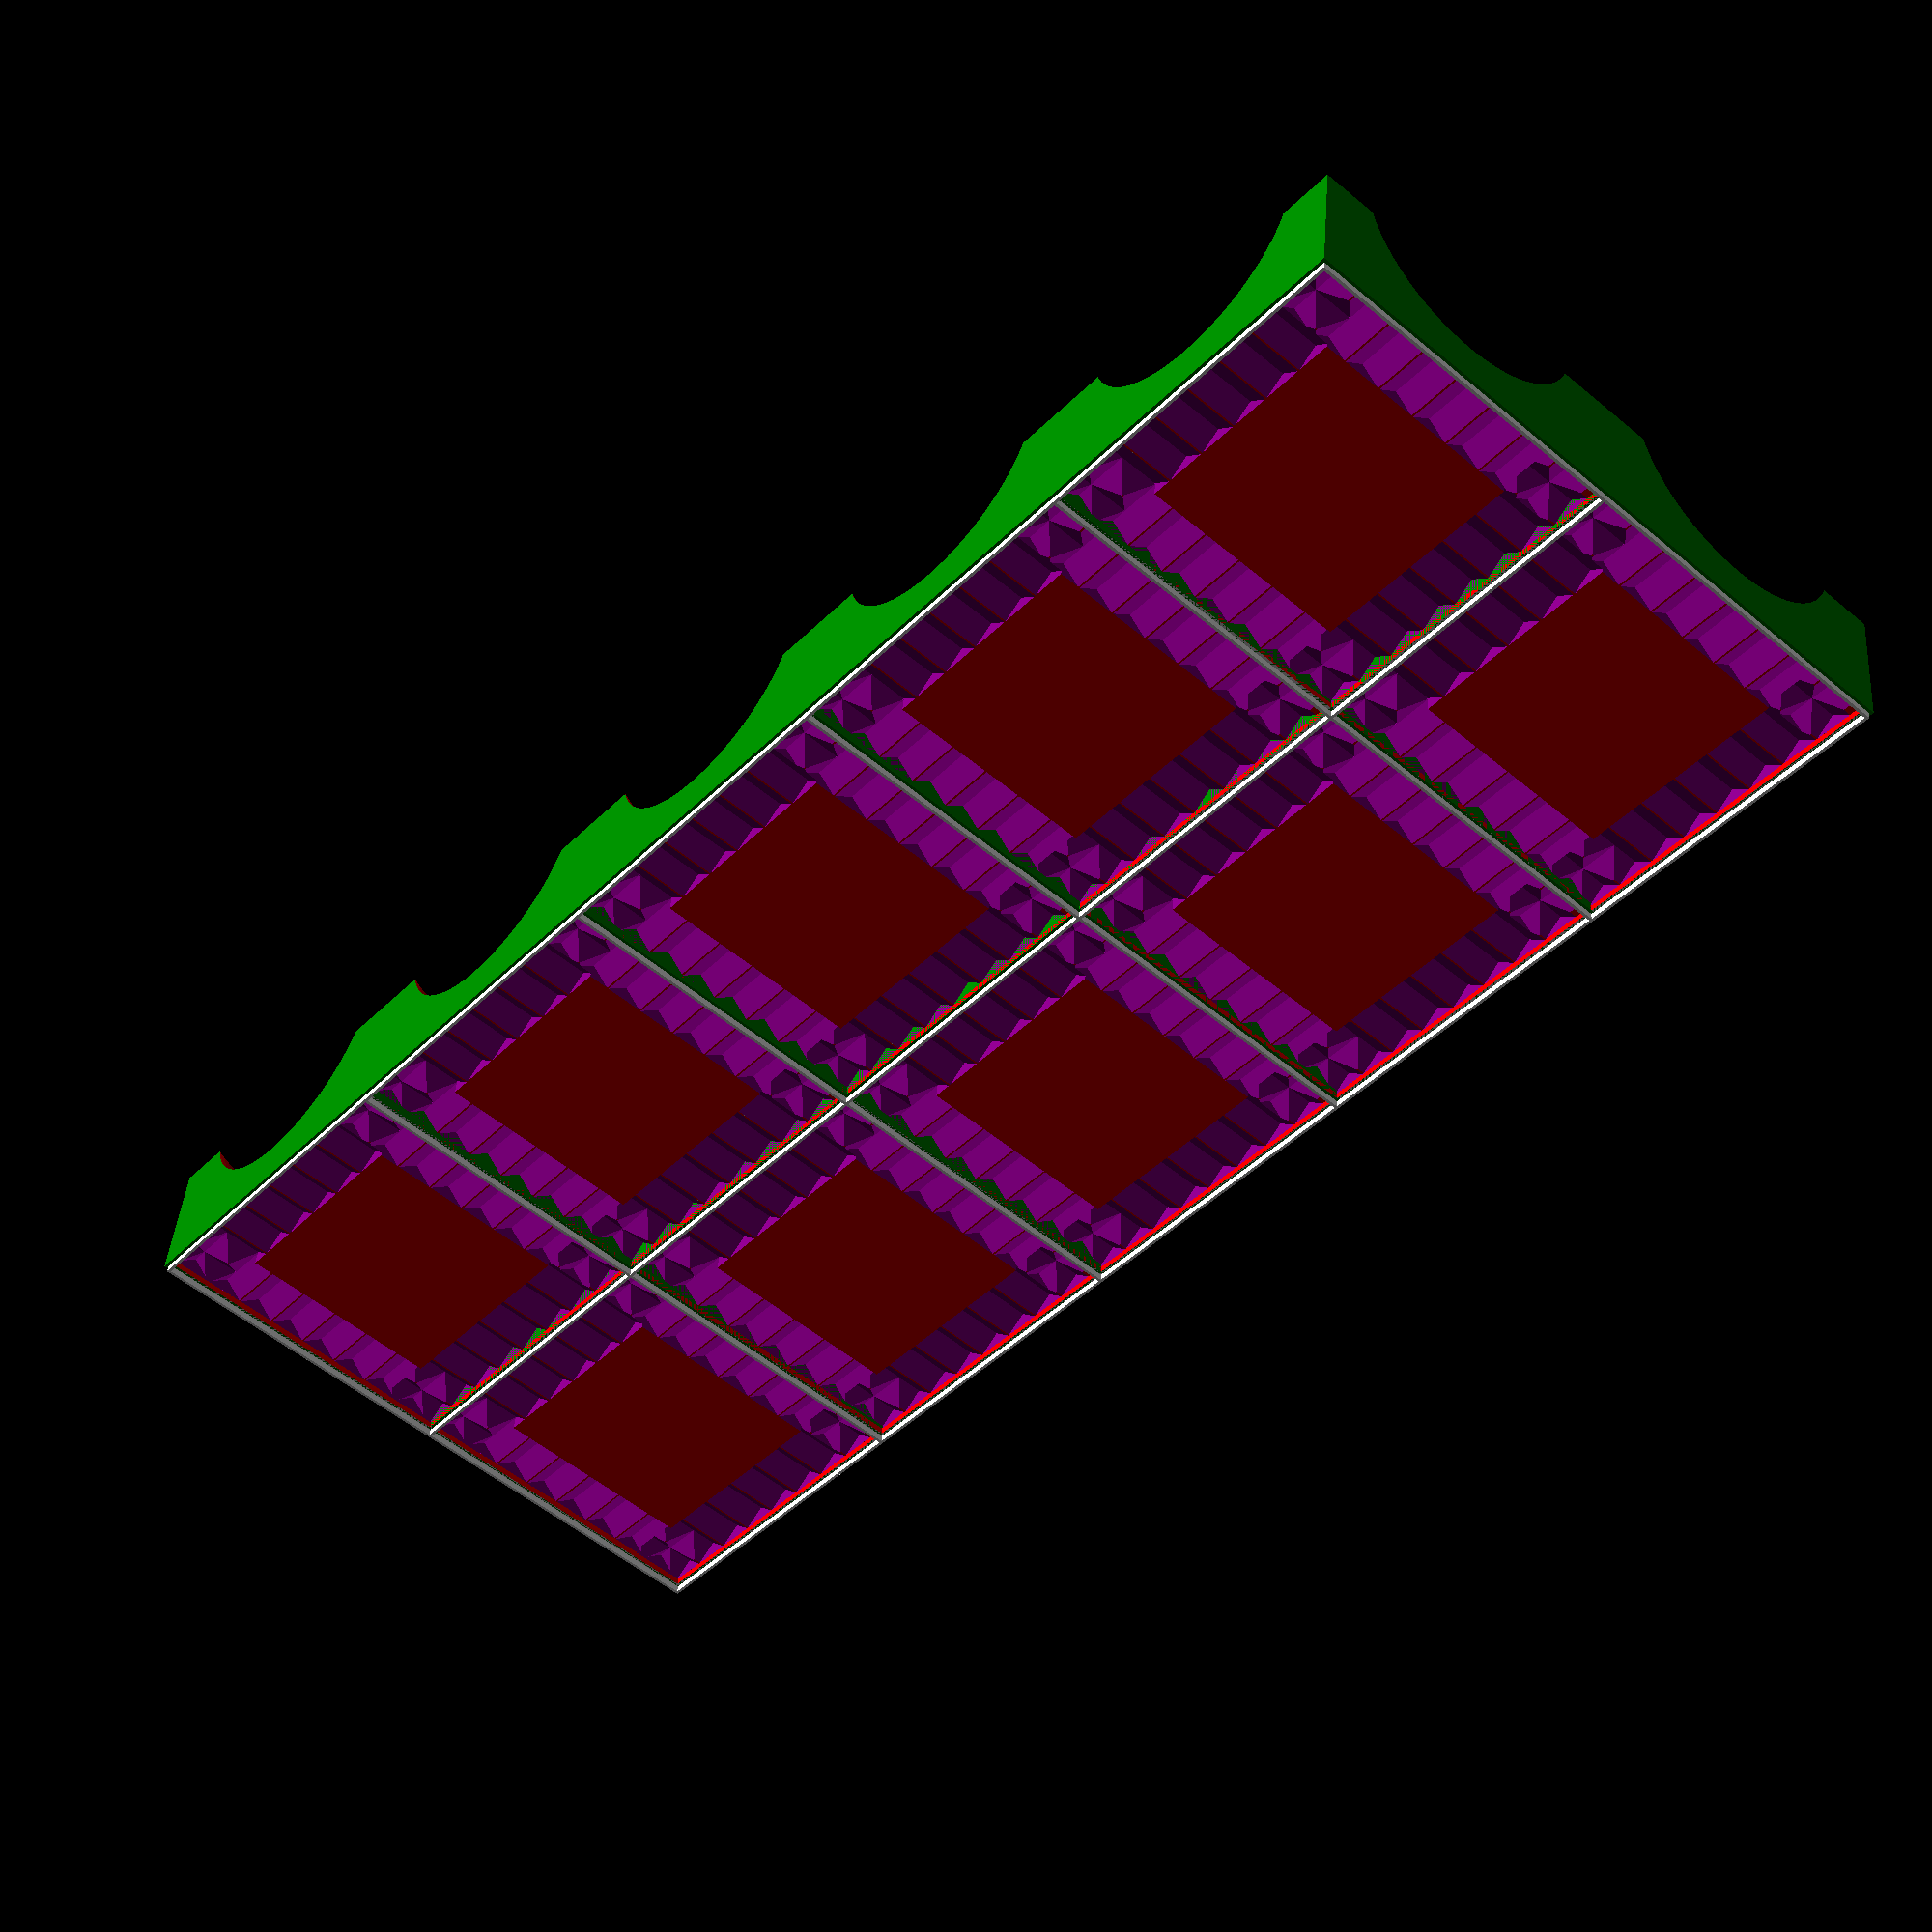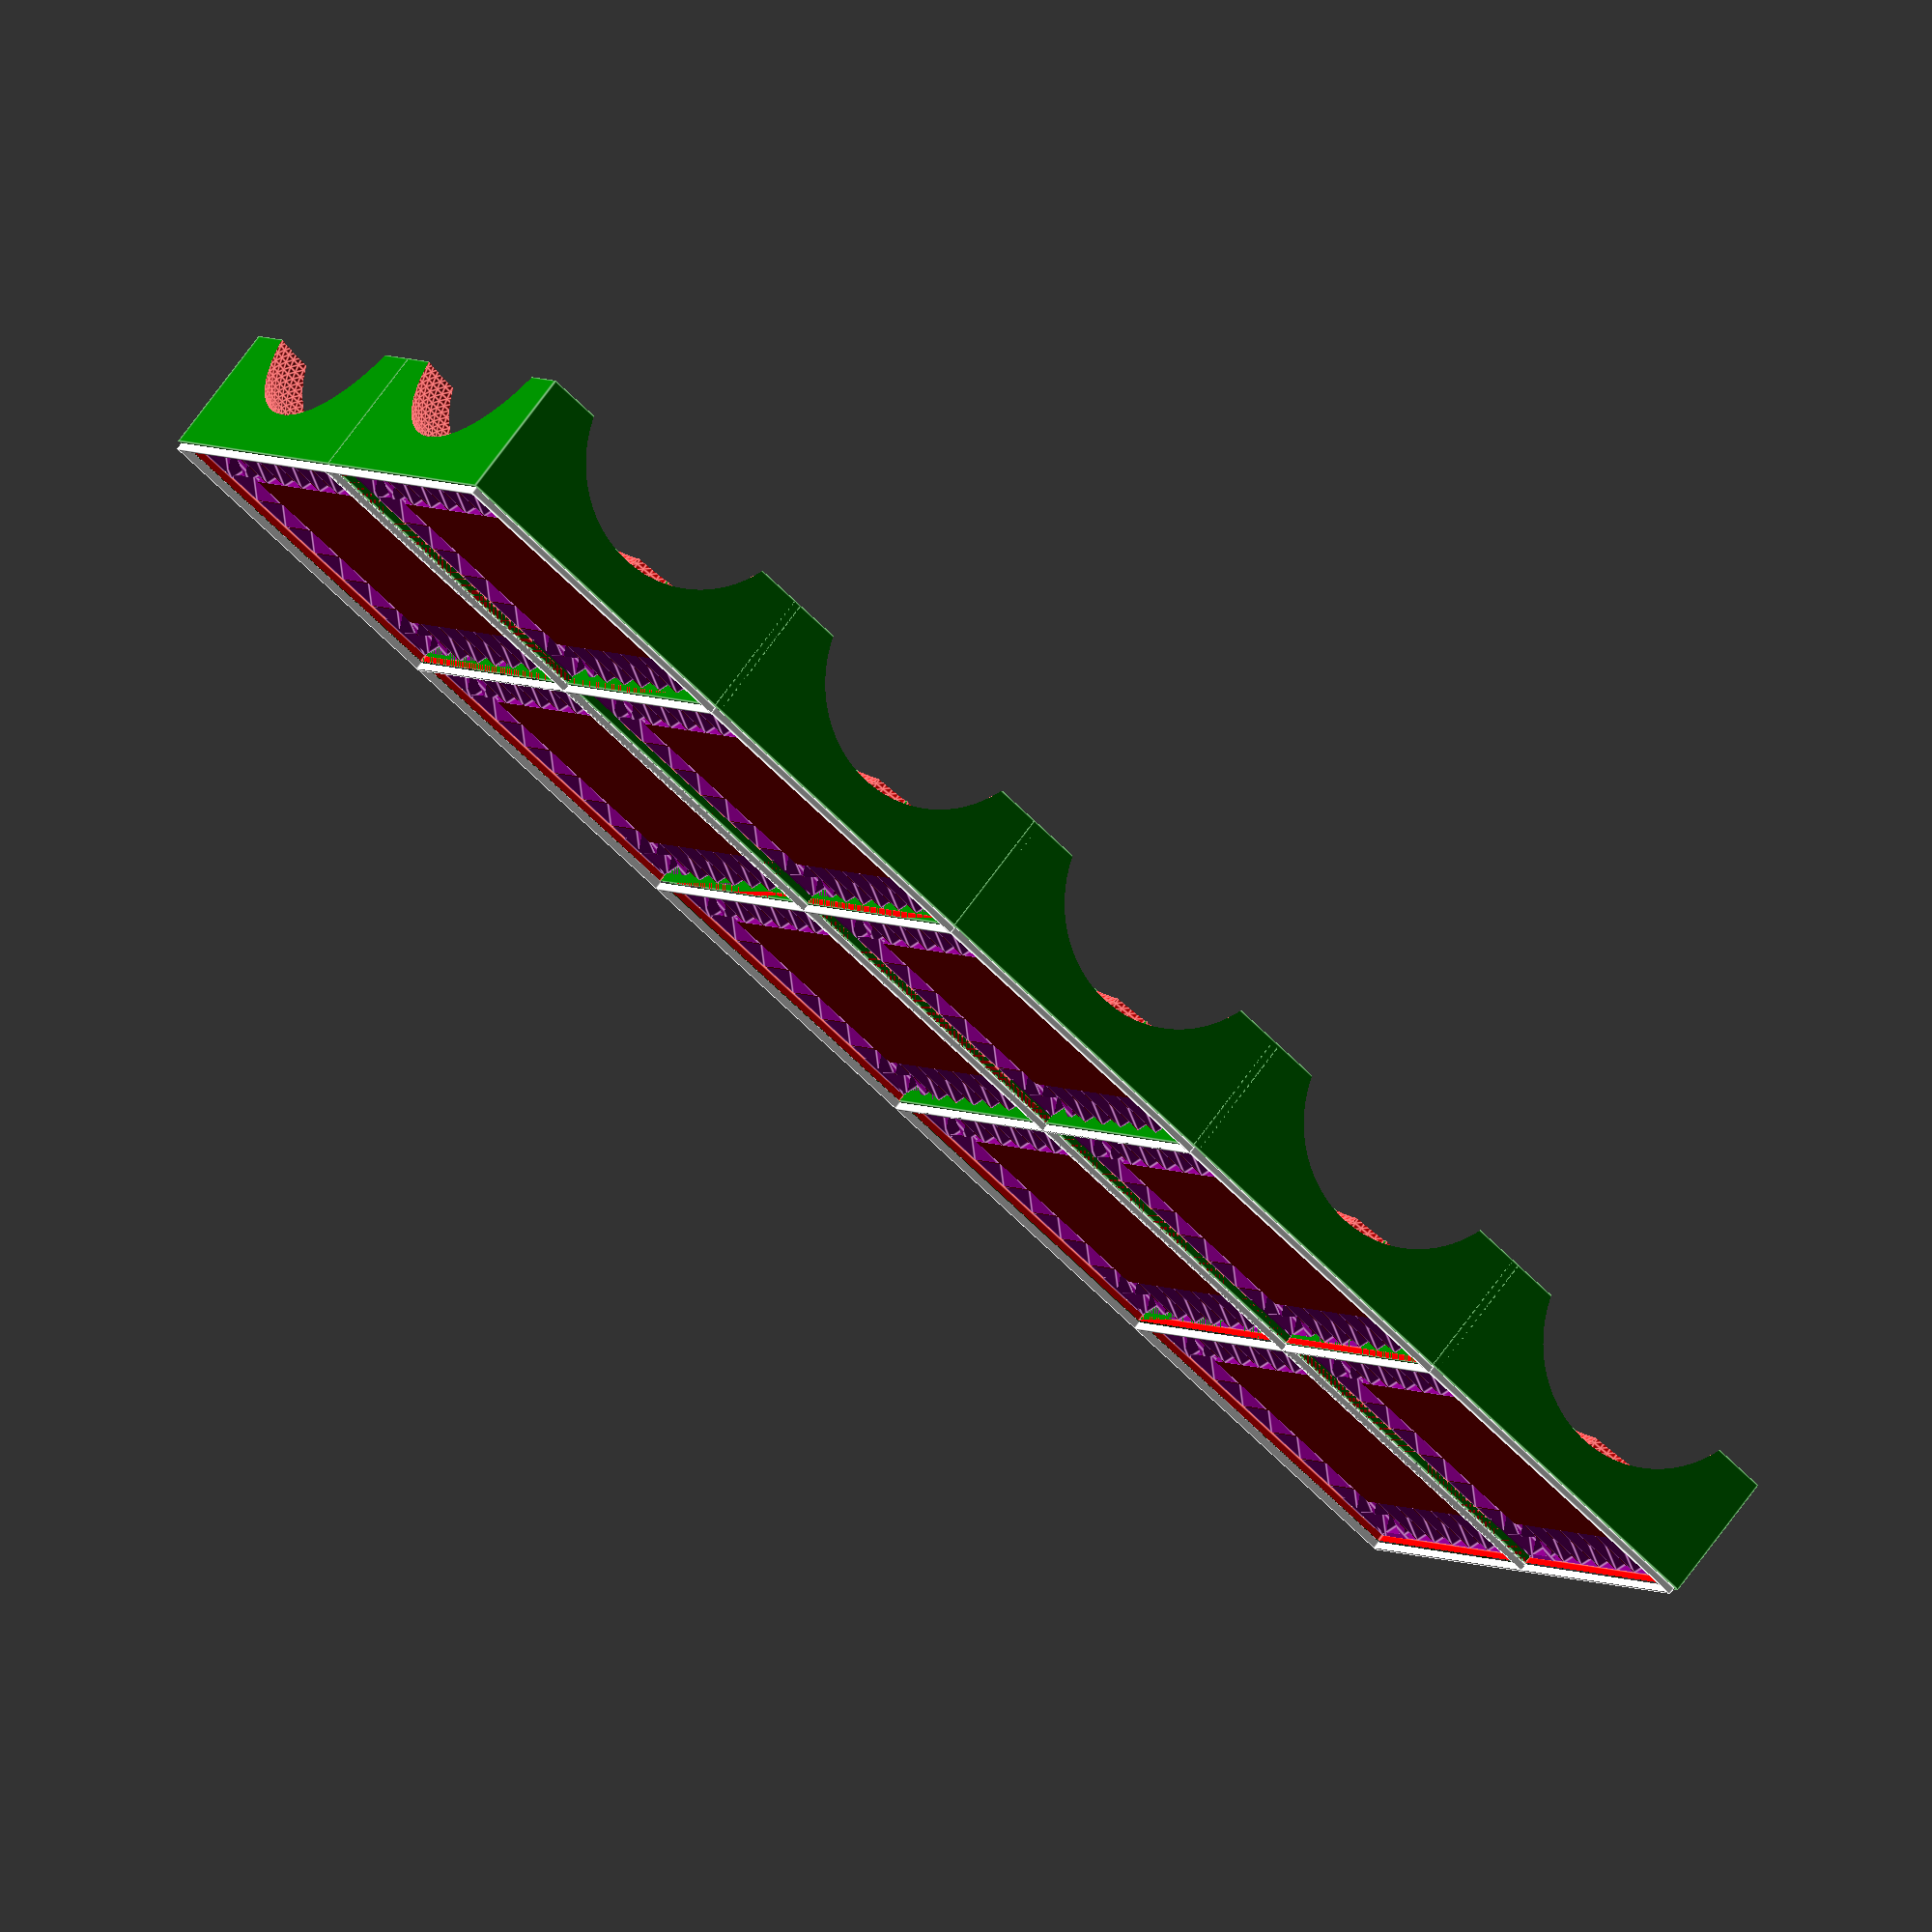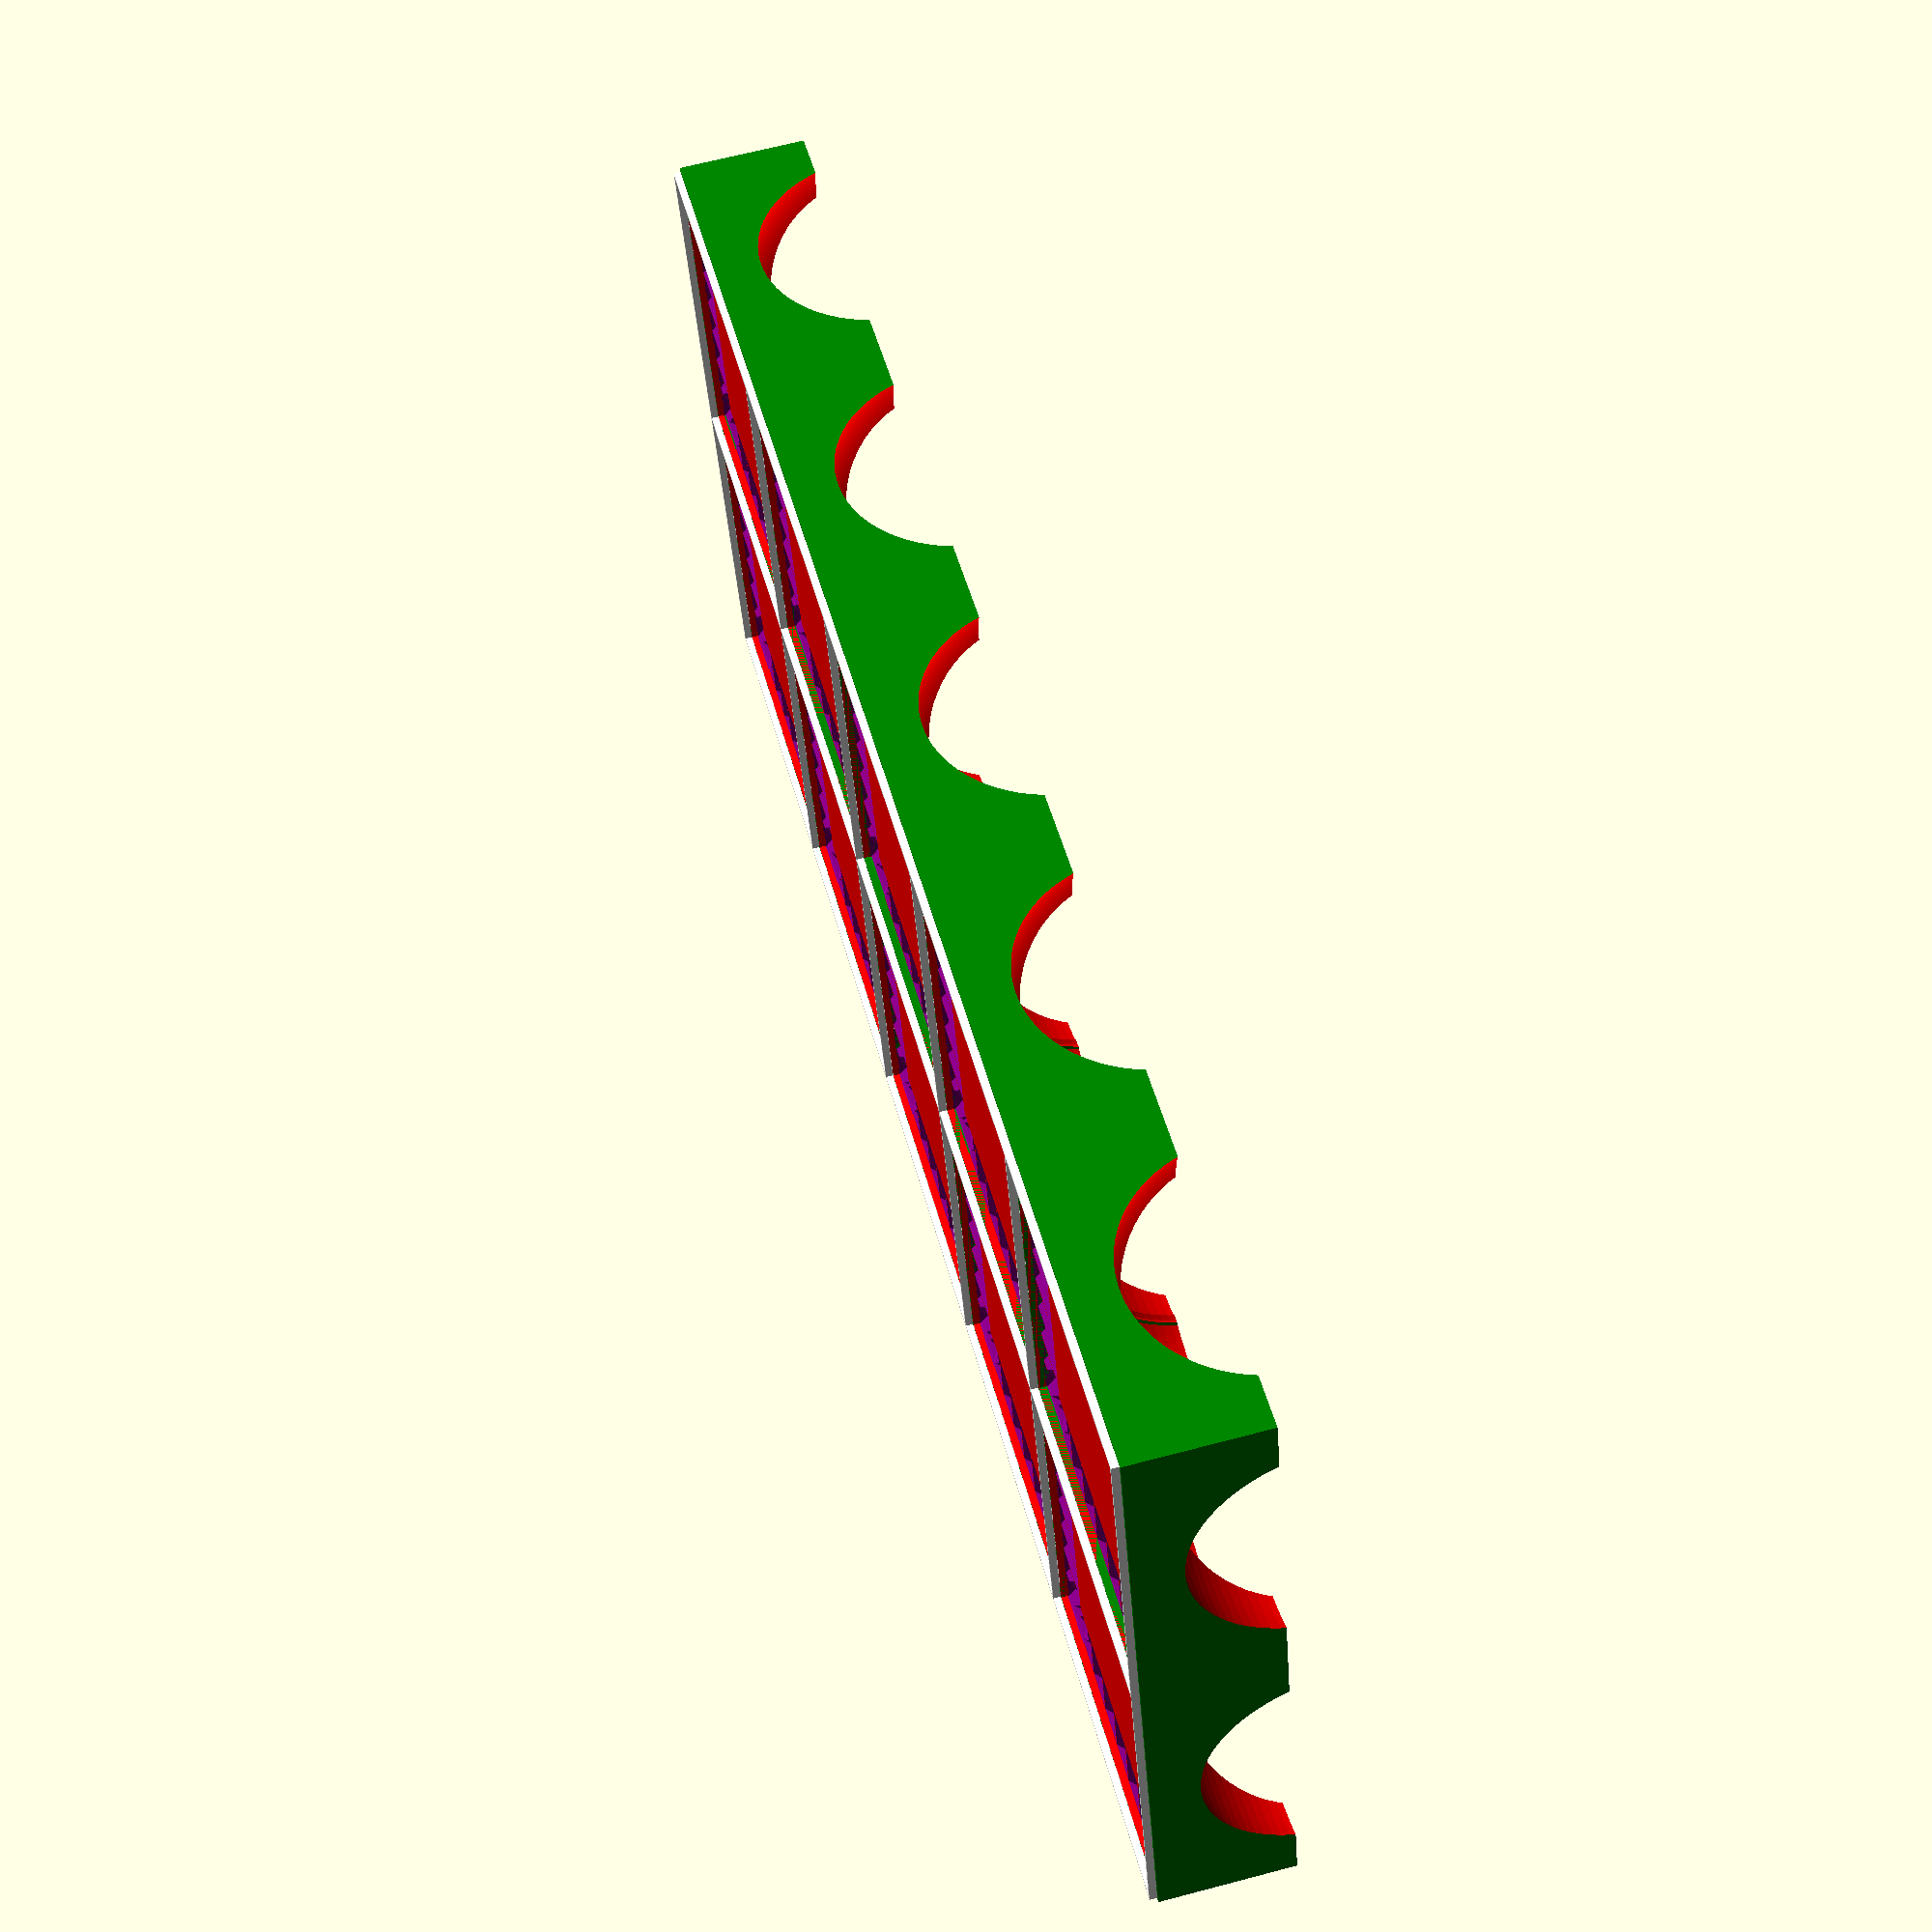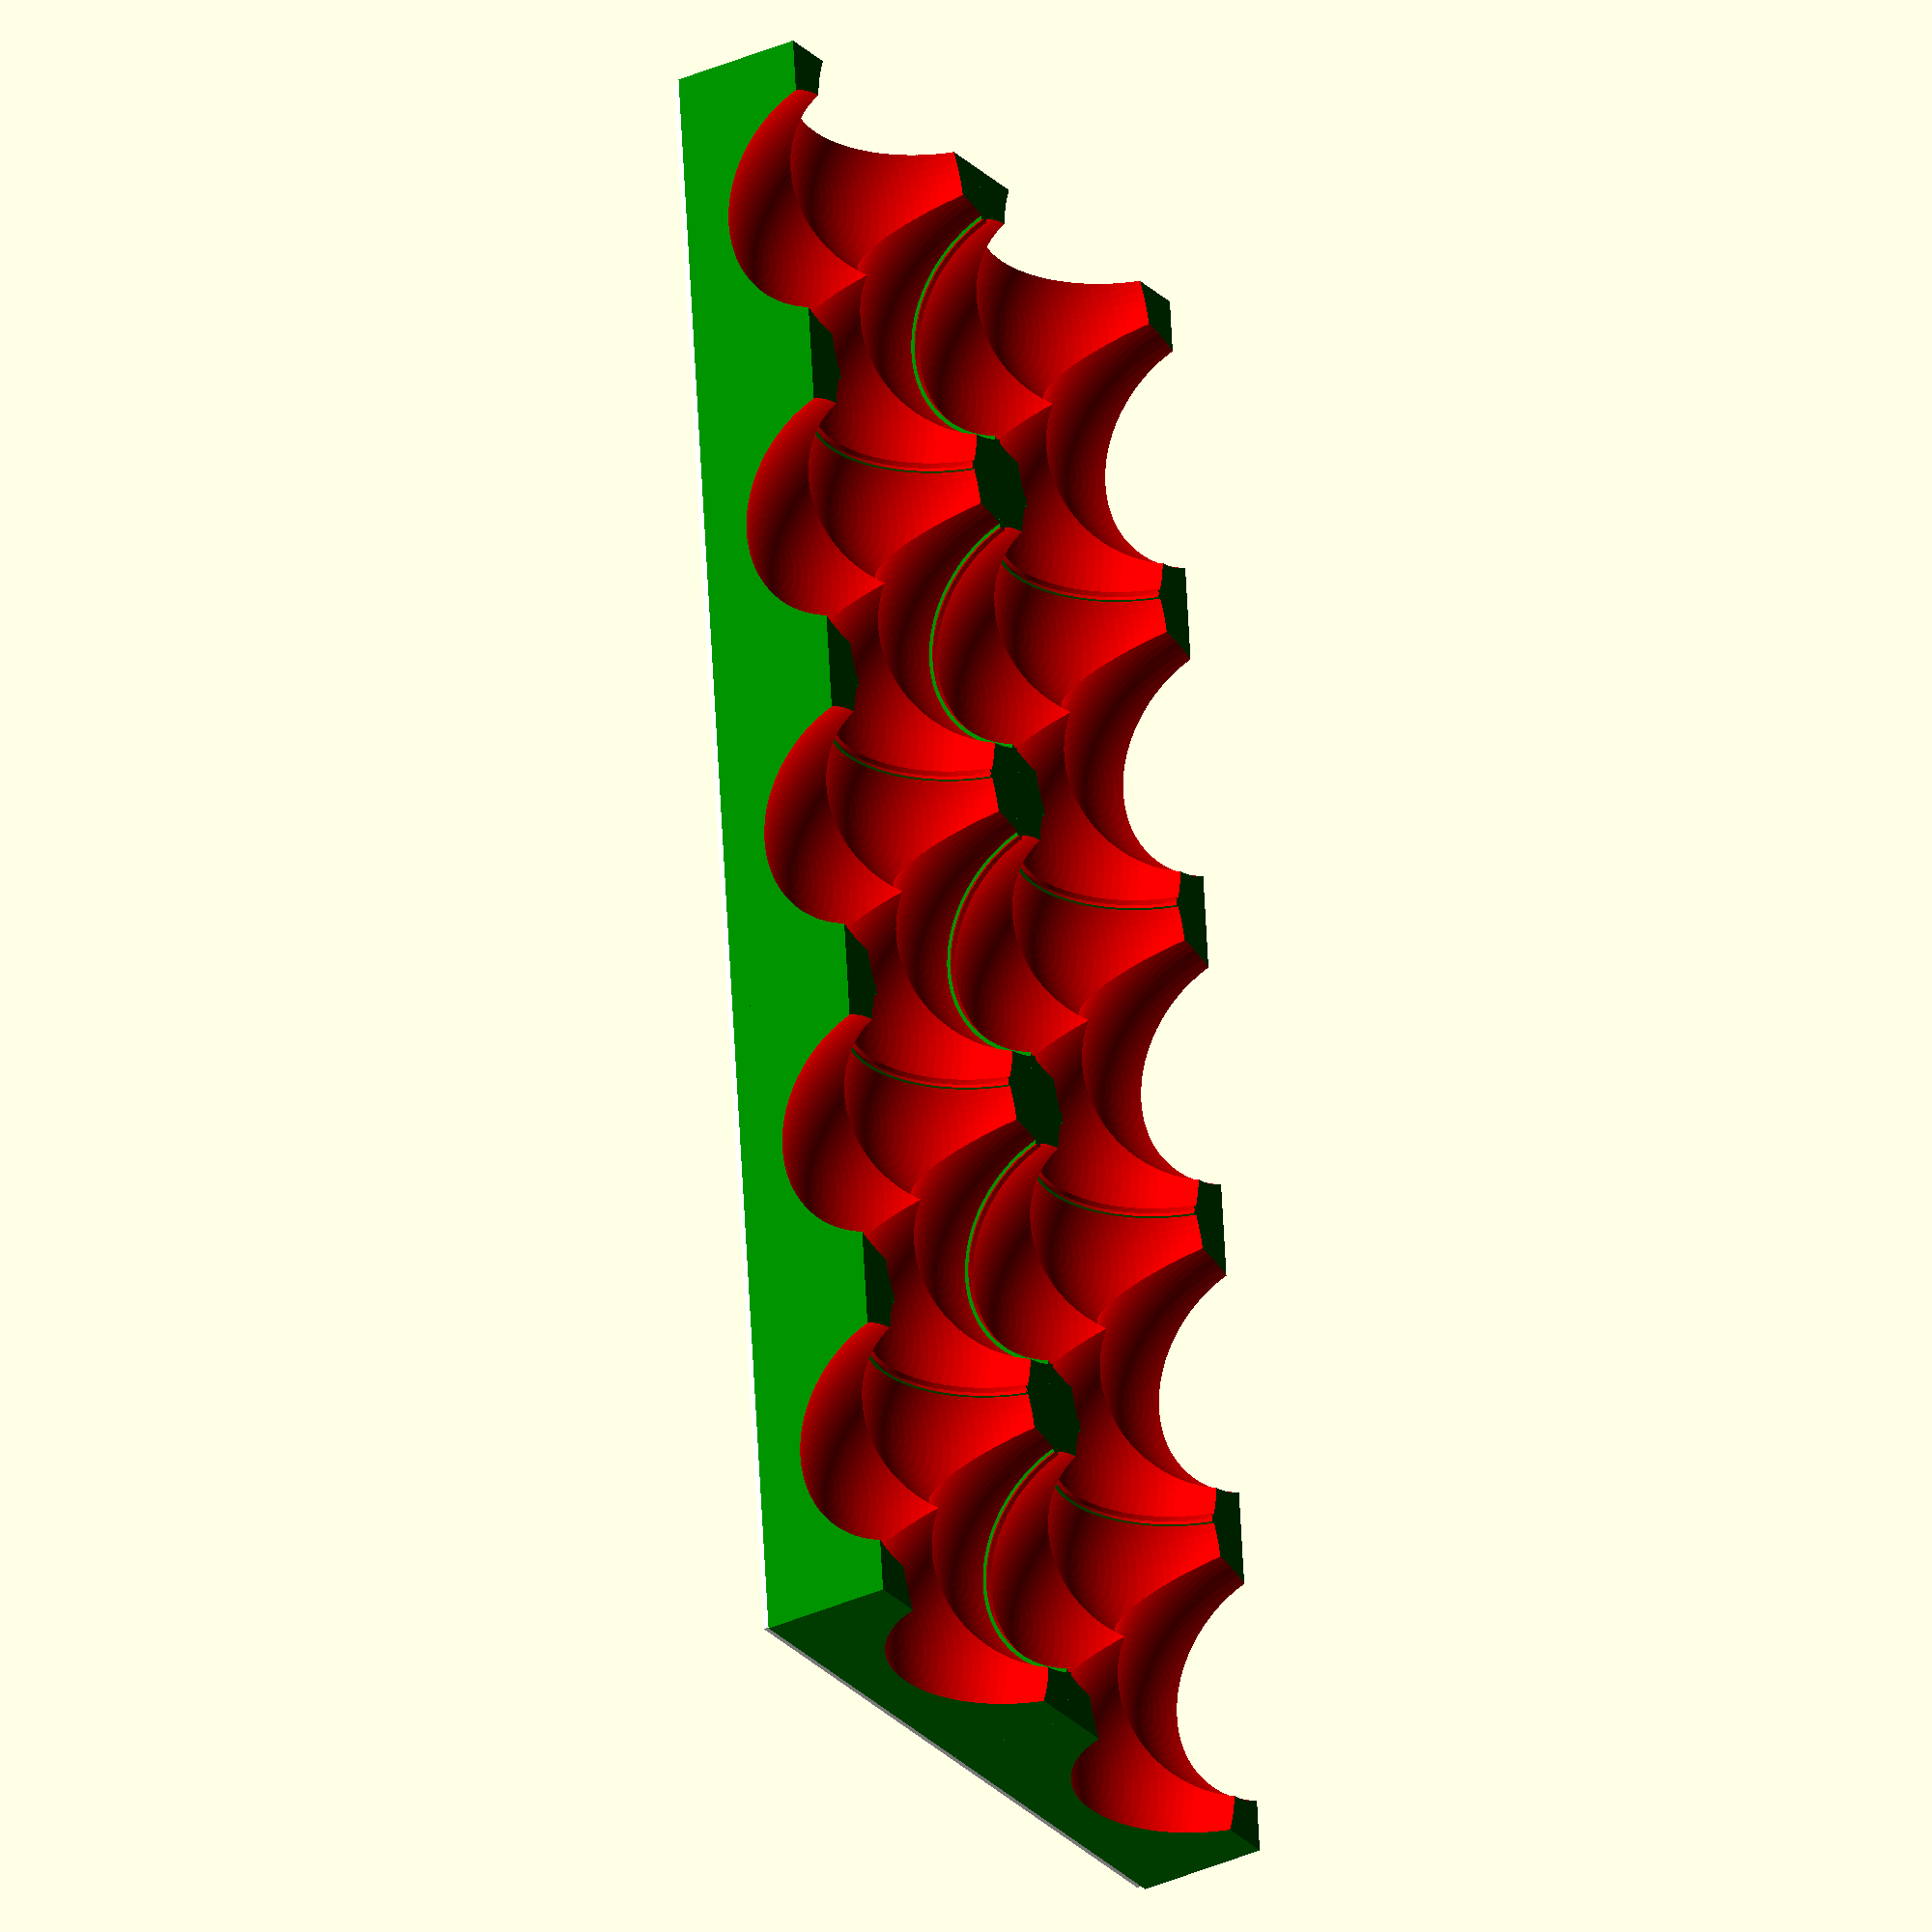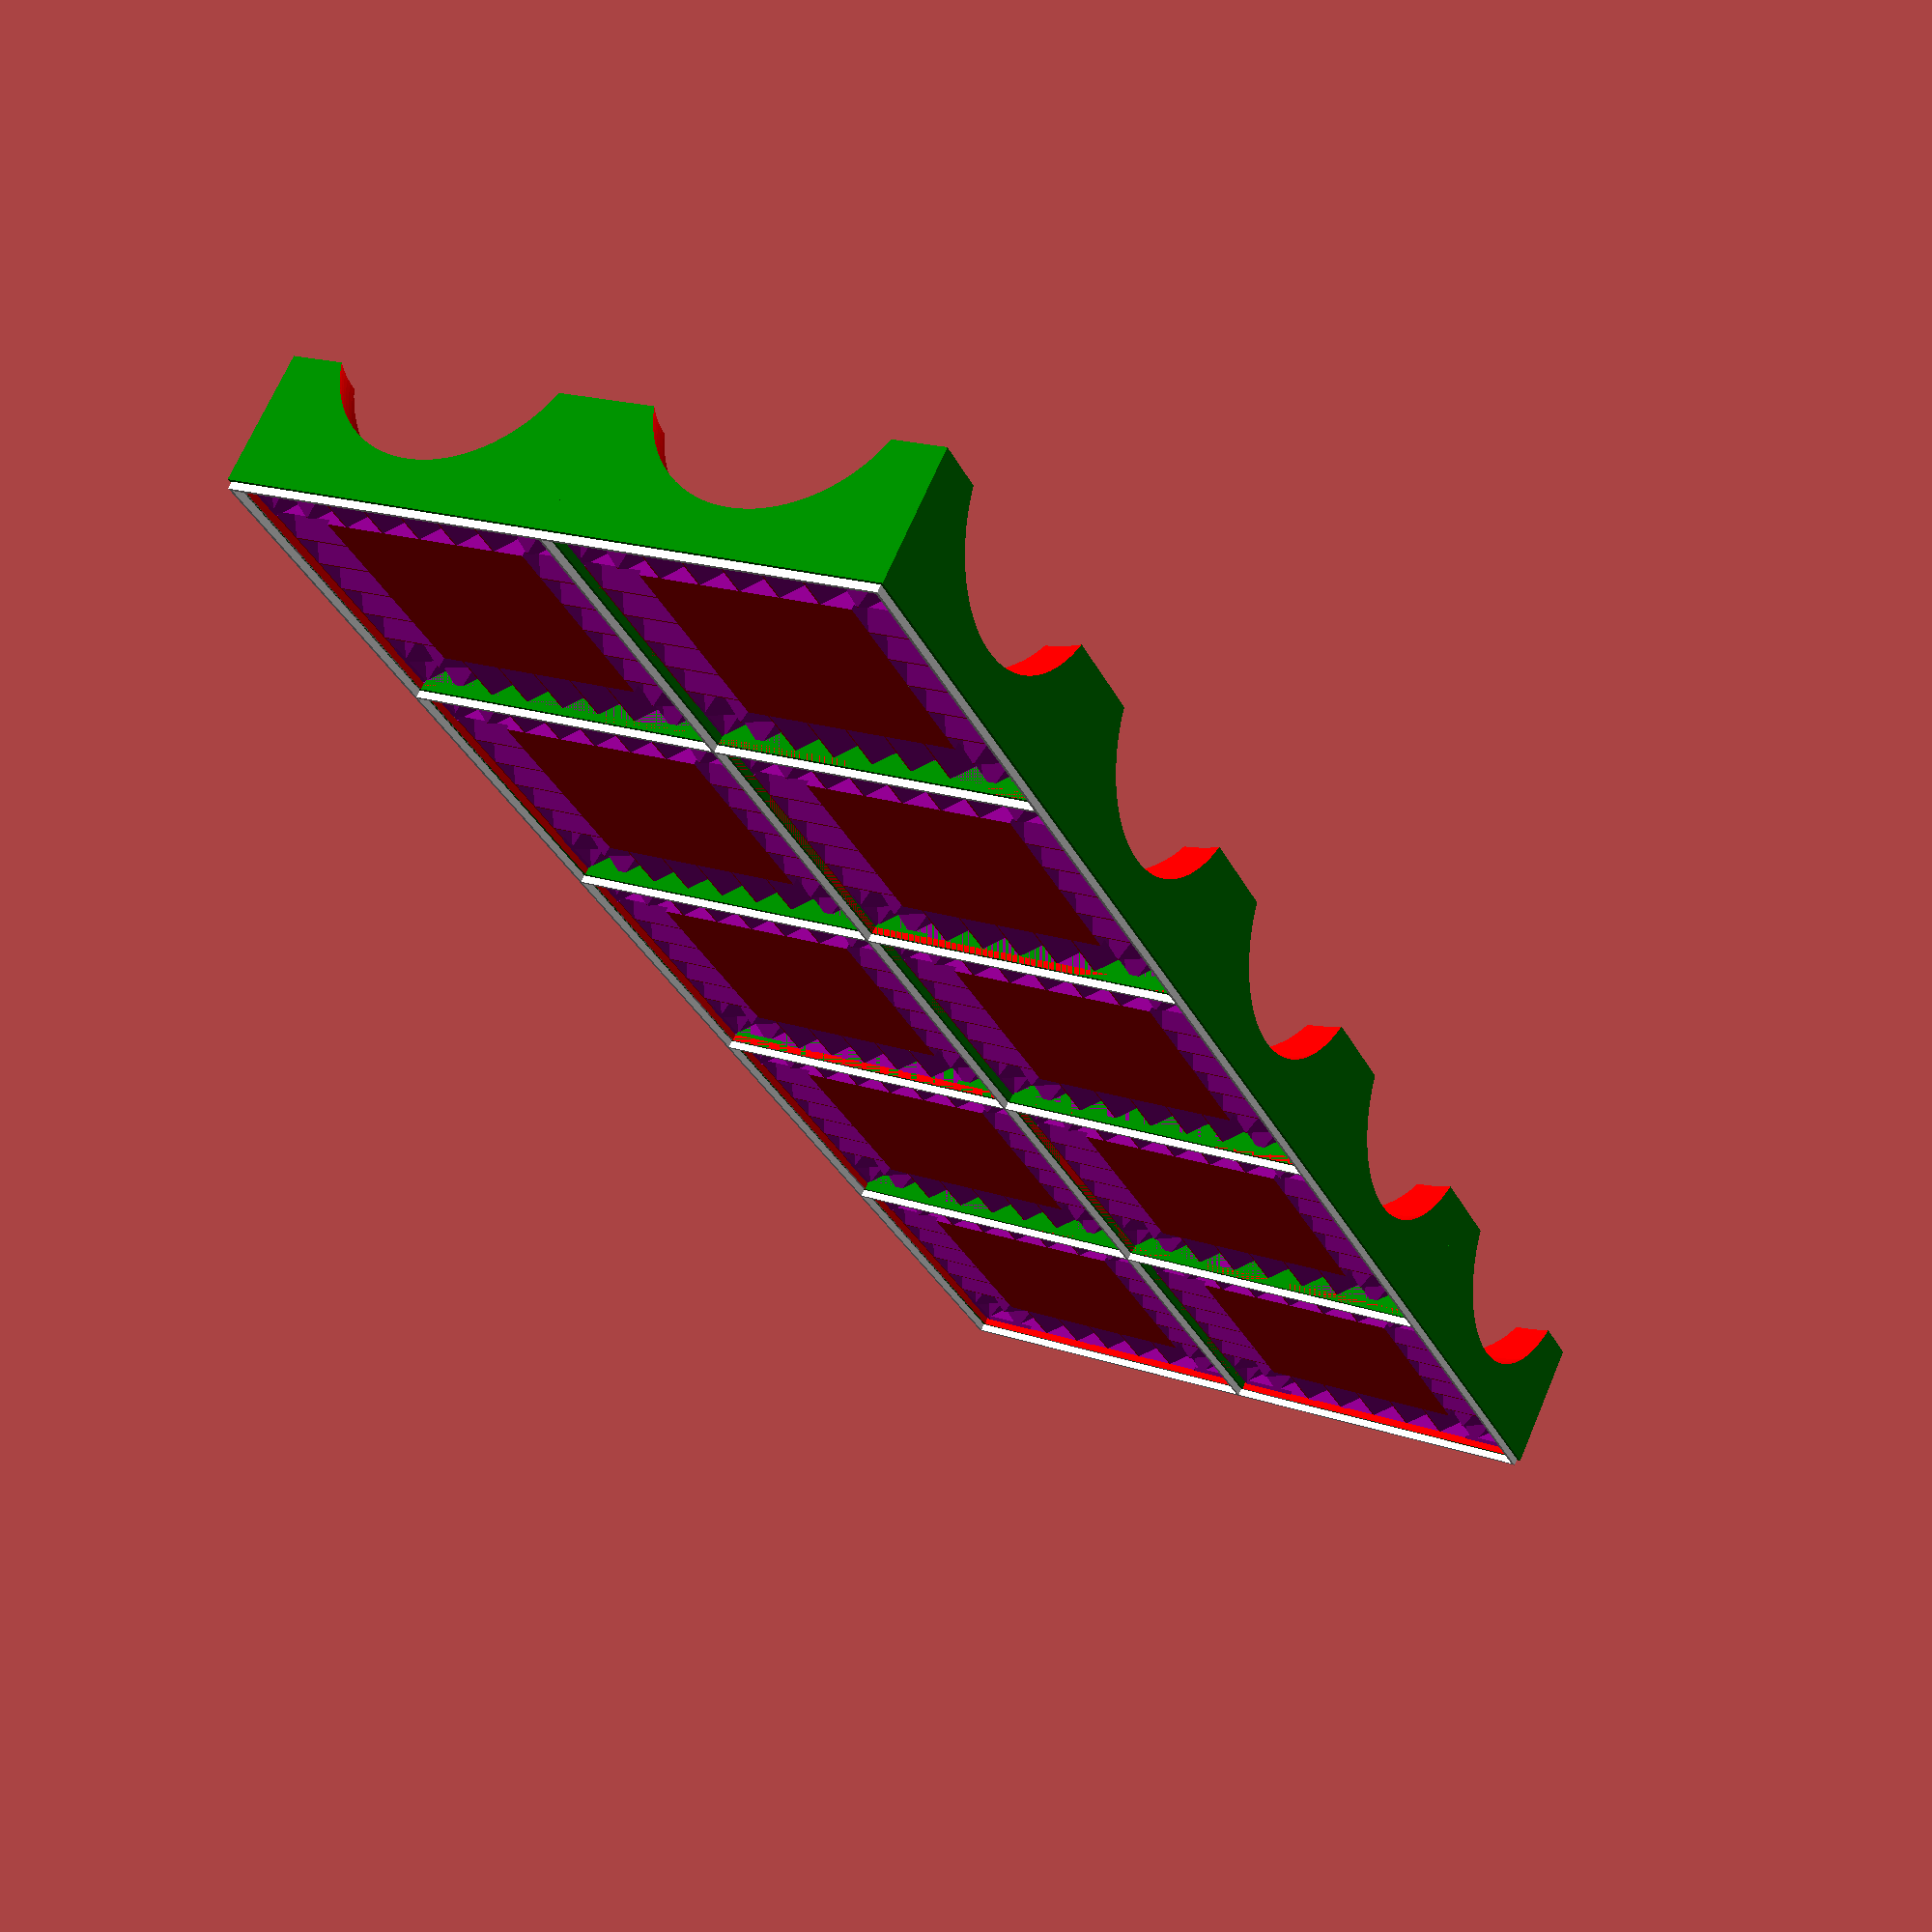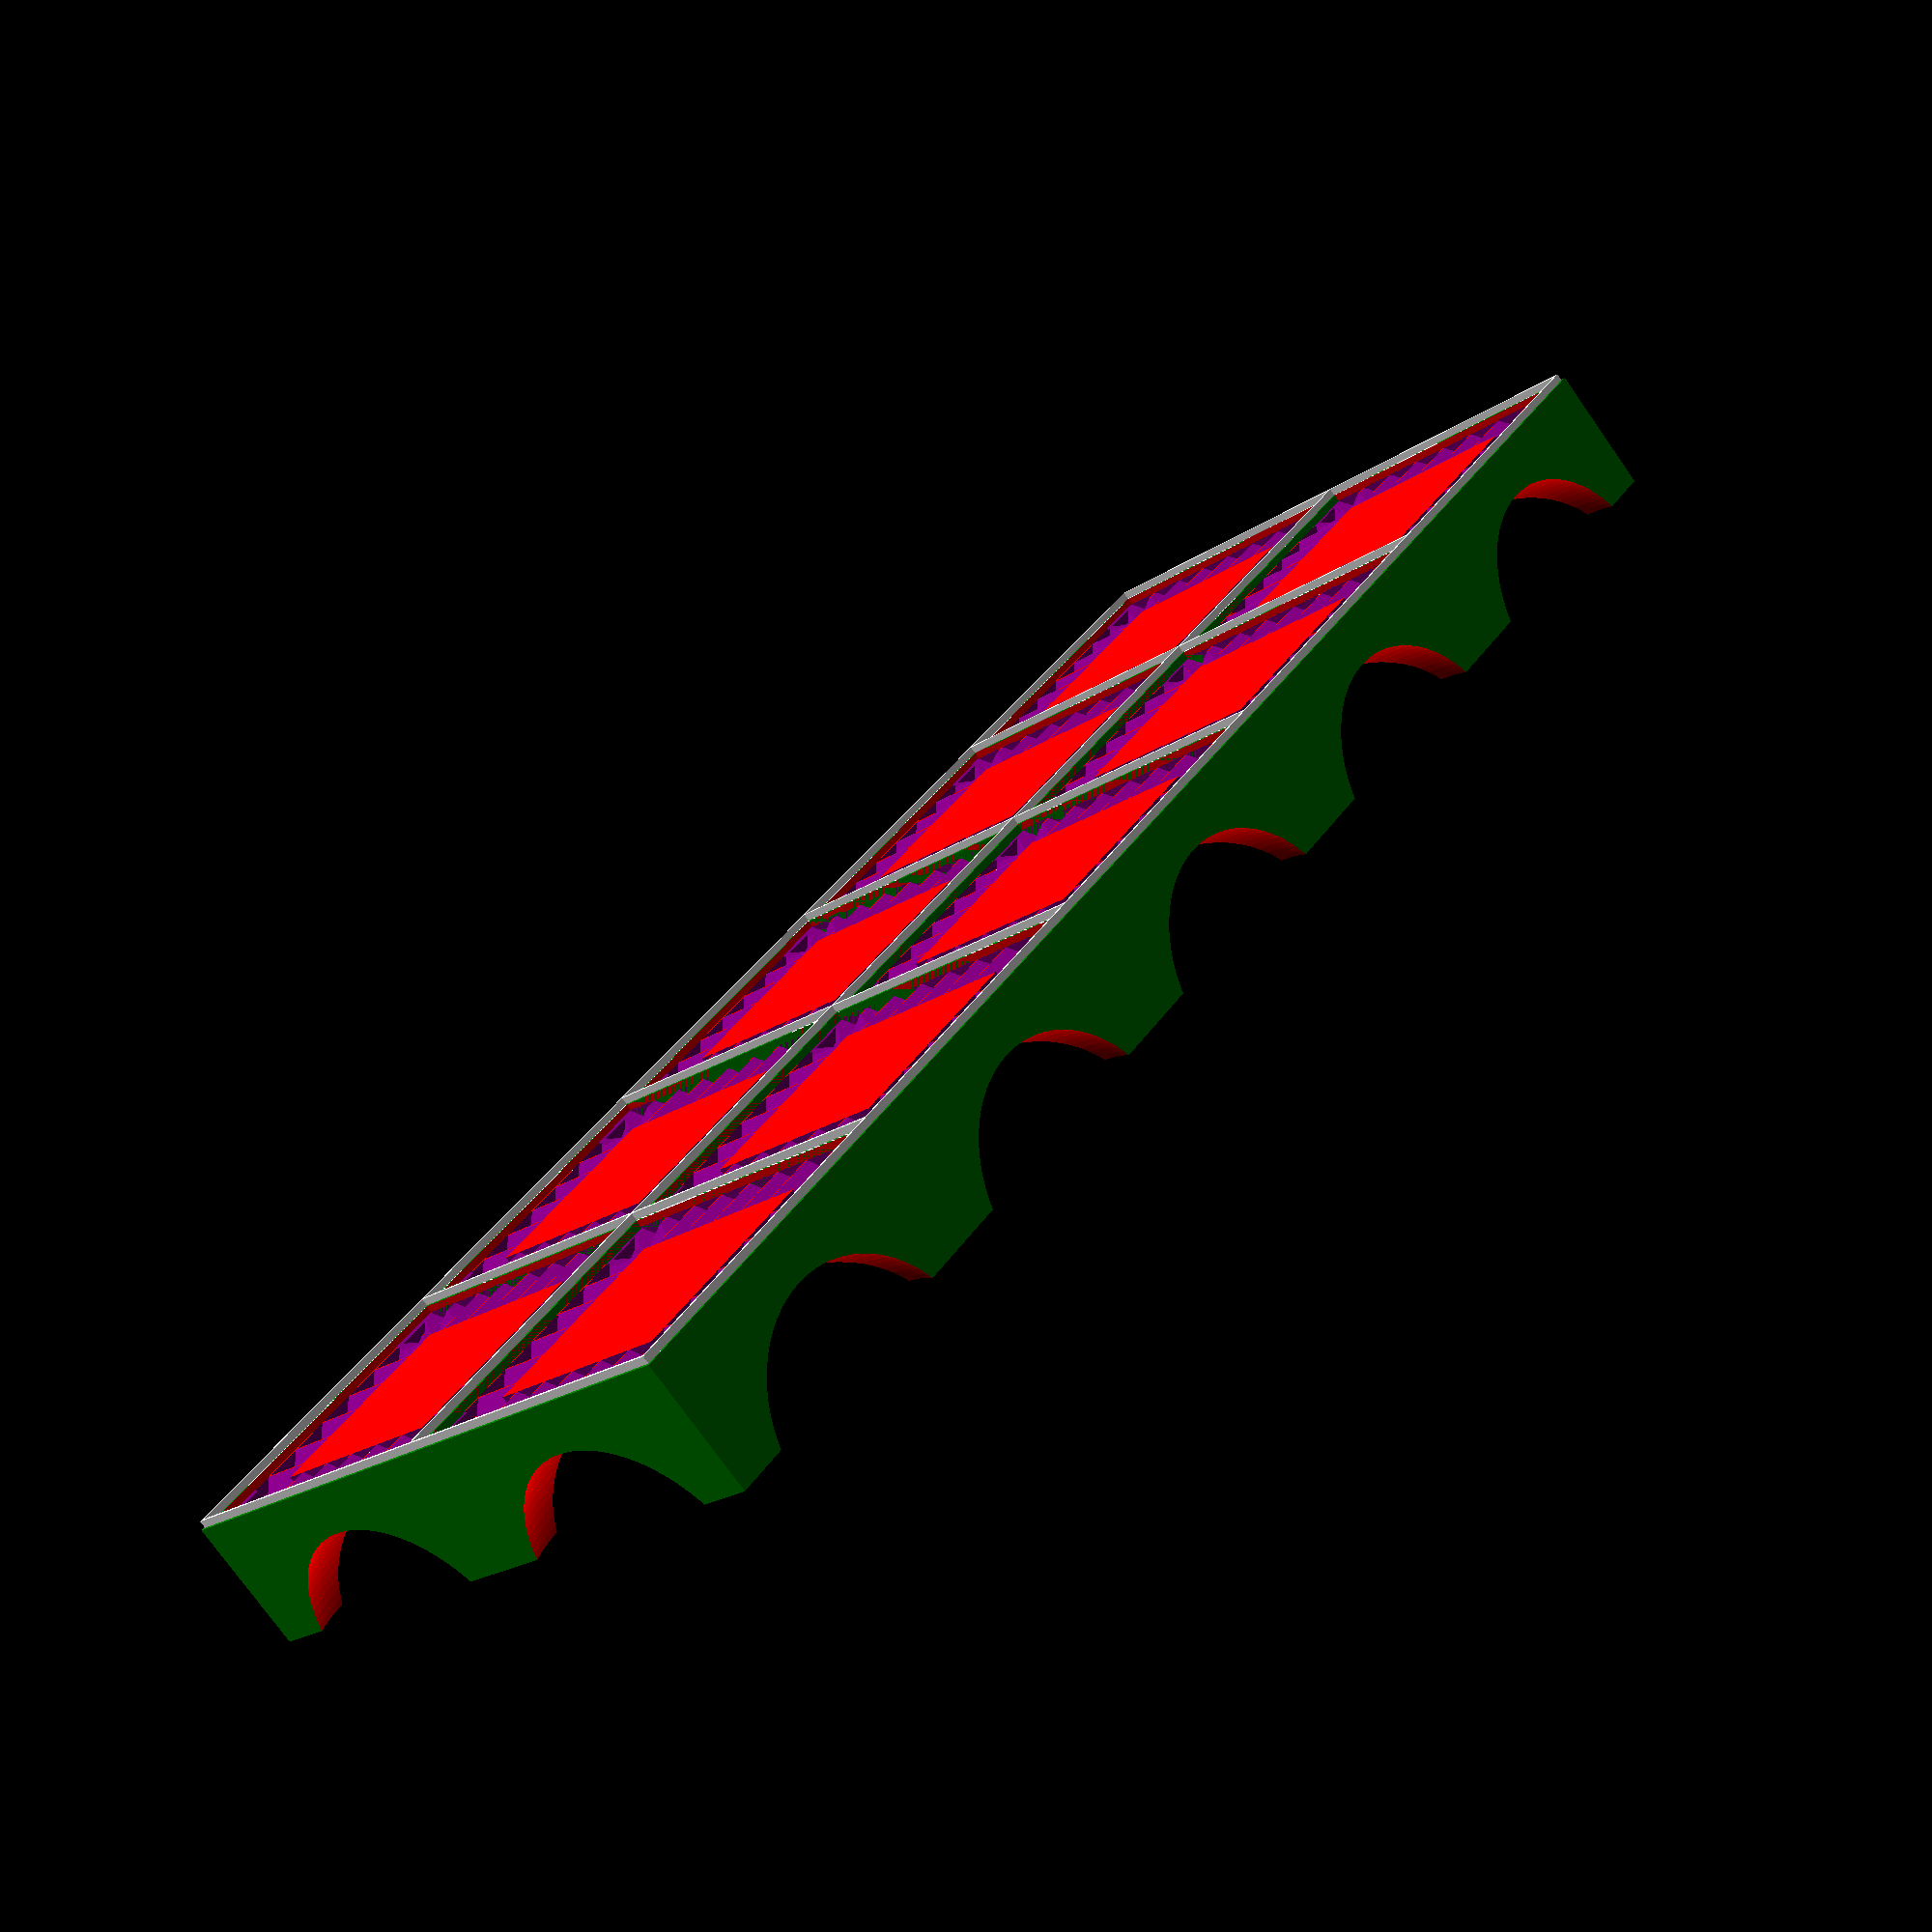
<openscad>
use <MCAD/boxes.scad>

//Configs
dough_thickness=2;
press_height=25.4*.75;
//This is the overall size of the entire press for single ravioli
ravioli_size=25.4*1.875;
//size of the cutting ridge around the outside of each ravioli
ravioli_cut_size=1.2;
//size of the seem which closes the ravioli and holds them together
revioli_seem_size=(25.4*.25);
ravioli_seem_ridge_width=5.55625;
ravioli_seem_ridge_depth=2.4;

revioli_stuffing_size=ravioli_size-(2*revioli_seem_size)-(2*ravioli_cut_size);
$fn=100;

union(){
    for (i = [0:4]) {
        translate([0,(ravioli_size-ravioli_cut_size)*i, 0]){
            single_press();
            translate([ravioli_size-ravioli_cut_size,0,0])
            single_press();
        }
    }
}

module single_press(){
    difference(){
        union(){
            color("green")
            cube([ravioli_size,ravioli_size,press_height-dough_thickness/2]);
            color("white")
            translate([ravioli_cut_size/3,ravioli_cut_size/3,press_height-(dough_thickness/2)]){
                difference(){
                    cube([ravioli_size-(ravioli_cut_size*2/3),ravioli_size-(ravioli_cut_size*2/3),dough_thickness/2]);
                    translate([ravioli_cut_size*1/3,ravioli_cut_size*1/3,-1])
                        color("red")
                    cube([ravioli_size-(ravioli_cut_size*4/3),ravioli_size-(ravioli_cut_size*4/3),3]);
                }
            }
        }
        translate([ravioli_cut_size,ravioli_cut_size,press_height-dough_thickness])
        color("red")
        cube([ravioli_size-(2*ravioli_cut_size),ravioli_size-(2*ravioli_cut_size),dough_thickness+1]);
        
        color("blue")
        translate([revioli_stuffing_size/2 +(ravioli_size-revioli_stuffing_size)/2,
        revioli_stuffing_size/2 +(ravioli_size-revioli_stuffing_size)/2,
        press_height*.7])
        roundedBox([revioli_stuffing_size, revioli_stuffing_size, press_height*2],  5, true, $fn=100);

        //origin ridges
        translate([ravioli_cut_size,ravioli_cut_size+.4,0])
        seem_row([-90,0,-90]);
        
        //x-right ridges
        translate([ravioli_size-ravioli_seem_ridge_width-(2*ravioli_cut_size)-1.2,
        ravioli_cut_size+.4,0])
        seem_row([-90,0,-90]);
        
        translate([ravioli_size,ravioli_cut_size,0])
        rotate([0,0,90])
        seem_row([-90,0,-90]);
        
        translate([ravioli_size,ravioli_size-(ravioli_seem_ridge_width*1.4)-ravioli_cut_size,0])
        rotate([0,0,90])
        seem_row([-90,0,-90]);
        
            
            
        translate([ravioli_size/6,ravioli_size/2,-press_height*.3])
        difference(){
            color("red")
            sphere(ravioli_size*.4); 
            //translate([0,-ravioli_size/2,-ravioli_size/2])
            //cube([ravioli_size,ravioli_size,ravioli_size]);
        }
        
        rotate([0,180,0])
        translate([-ravioli_size*5/6,ravioli_size/2,press_height*.3])
        difference(){
            color("red")
            sphere(ravioli_size*.4); 
            //translate([0,-ravioli_size/2,-ravioli_size/2])
            //cube([ravioli_size,ravioli_size,ravioli_size]);
        }
        
        rotate([0,180,90])
        translate([-ravioli_size*5/6,-ravioli_size/2,press_height*.3])
        difference(){
            color("red")
            sphere(ravioli_size*.4); 
            //translate([0,-ravioli_size/2,-ravioli_size/2])
            //cube([ravioli_size,ravioli_size,ravioli_size]);
        }
        
        rotate([0,0,90])
        translate([ravioli_size/6,-ravioli_size/2,-press_height*.3])
        difference(){
            color("red")
            sphere(ravioli_size*.4); 
            //translate([0,-ravioli_size/2,-ravioli_size/2])
            //cube([ravioli_size,ravioli_size,ravioli_size]);
        }
        
            /*
        color("blue")
        translate([2,24,4])
         rotate([0,90,0])
         roundedBox([12,35,100],  2, true, $fn=100);

        translate([24,25,4])
         rotate([0,90,90])
         roundedBox([12,35,100],  2, true, $fn=100);
         */
    }
}


module seem_row(rotation, length=ravioli_size){
count =  (length-1)/ravioli_seem_ridge_width;
    for (i = [1:count]) {
        color("purple")
        seem_ridge(width=ravioli_seem_ridge_width,
                depth=ravioli_seem_ridge_depth,
                length = (ravioli_seem_ridge_width * 1.4),
                position= [0,
                           (ravioli_seem_ridge_width*i),
                           press_height-dough_thickness+.1],
                rotation=rotation
        );
    }
}

module seem_ridge(width, depth, length, position, rotation){
    translate([position[0], position[1]+1, position[2]]){
        triangle_points =[[0,0],[width/2,depth],[width,0]];
        rotate(rotation){
            linear_extrude(height = length)
            polygon(triangle_points,[],10);
        }
    }
}


/*
translate([ravioli_cut_size,ravioli_cut_size,0]){

    
    color("blue")
    cube([ravioli_size,ravioli_size,press_height]);


    color("blue")
    translate([revioli_seem_size/2,revioli_seem_size/2,-press_height/2])
    cube([revioli_stuffing_size,revioli_stuffing_size,press_height*2]);
    }
}
*/
</openscad>
<views>
elev=318.9 azim=221.5 roll=4.4 proj=p view=wireframe
elev=106.0 azim=301.5 roll=143.6 proj=o view=edges
elev=294.7 azim=73.2 roll=75.1 proj=p view=wireframe
elev=212.4 azim=5.5 roll=57.6 proj=o view=solid
elev=291.8 azim=155.2 roll=22.9 proj=p view=wireframe
elev=75.5 azim=218.9 roll=35.2 proj=p view=solid
</views>
